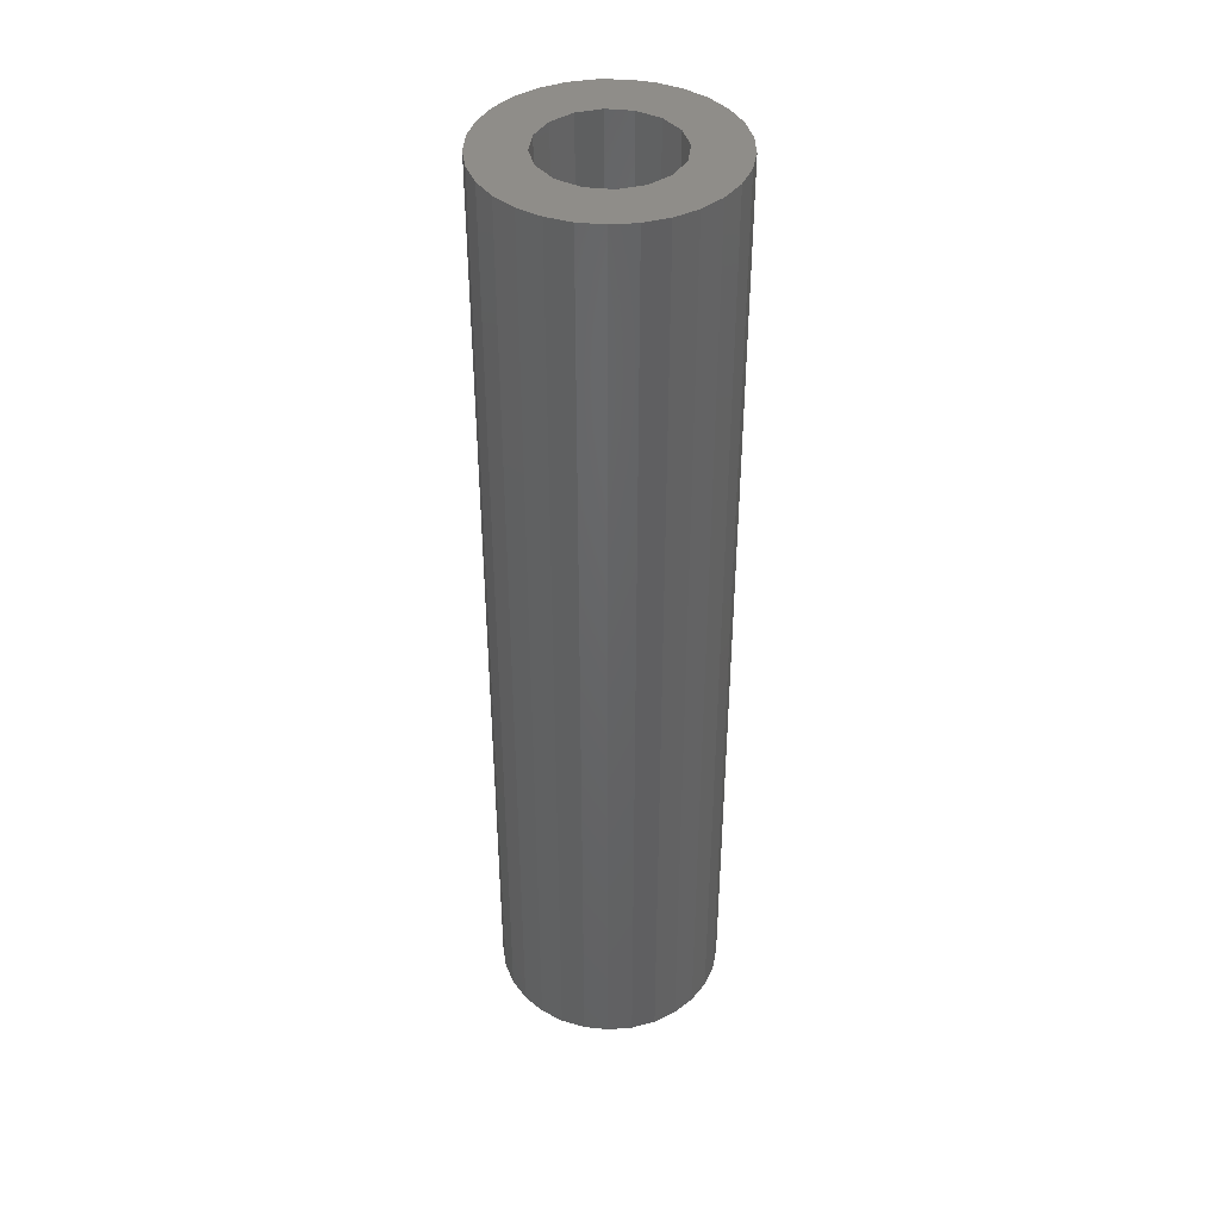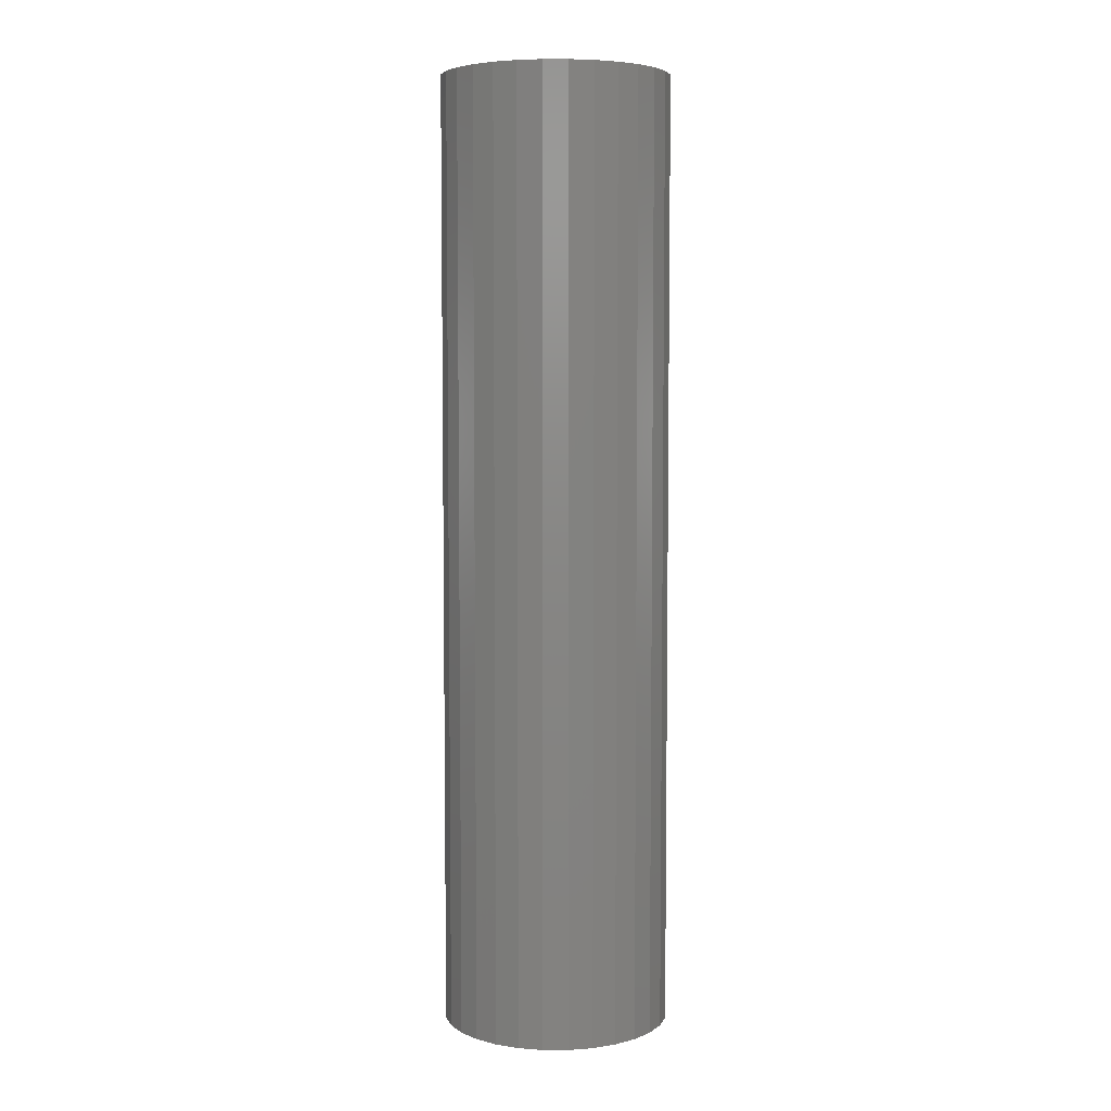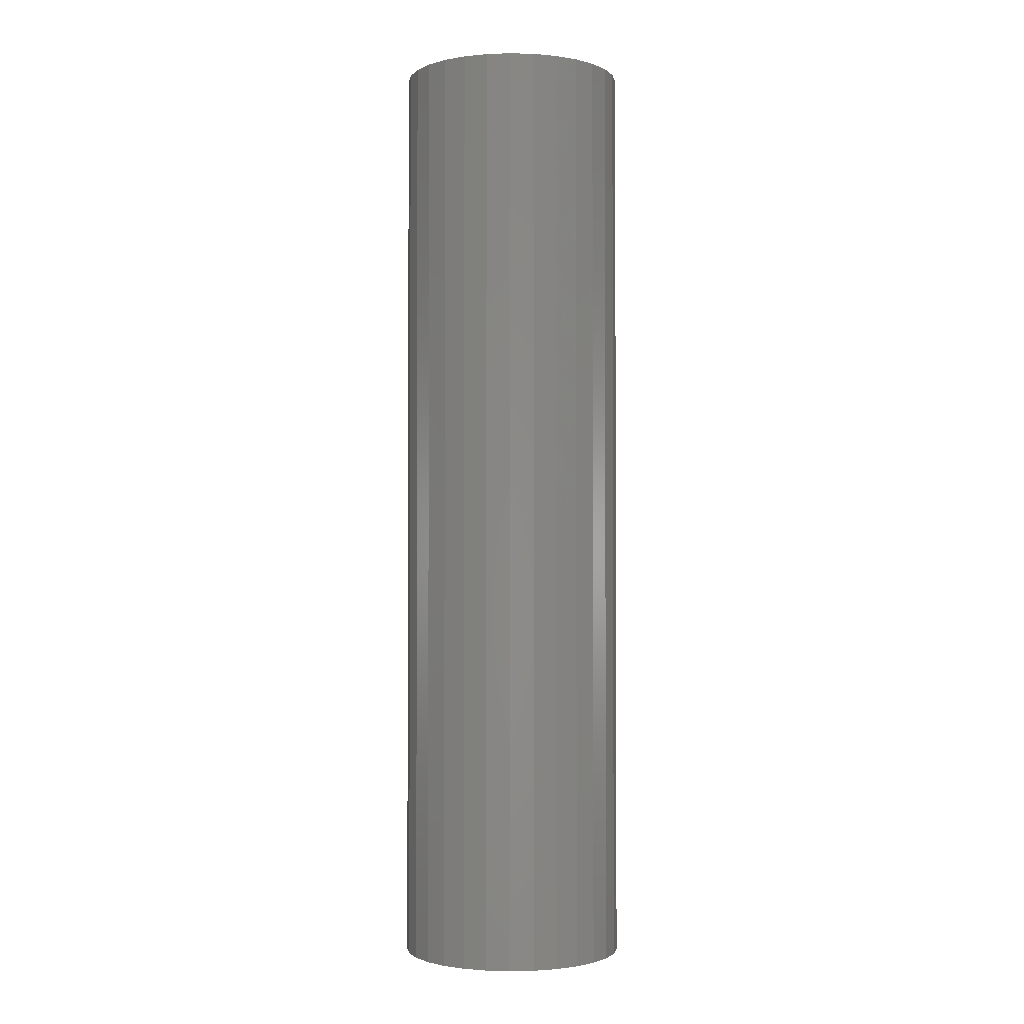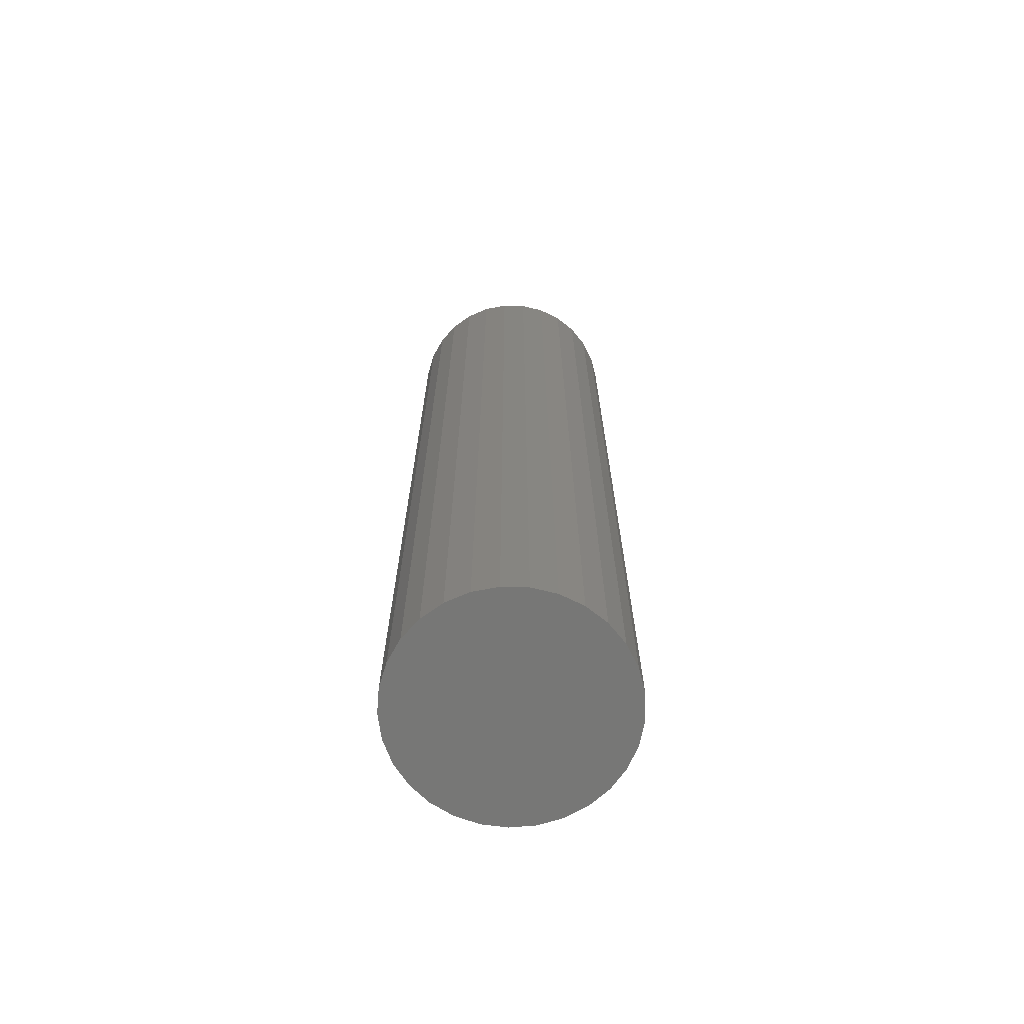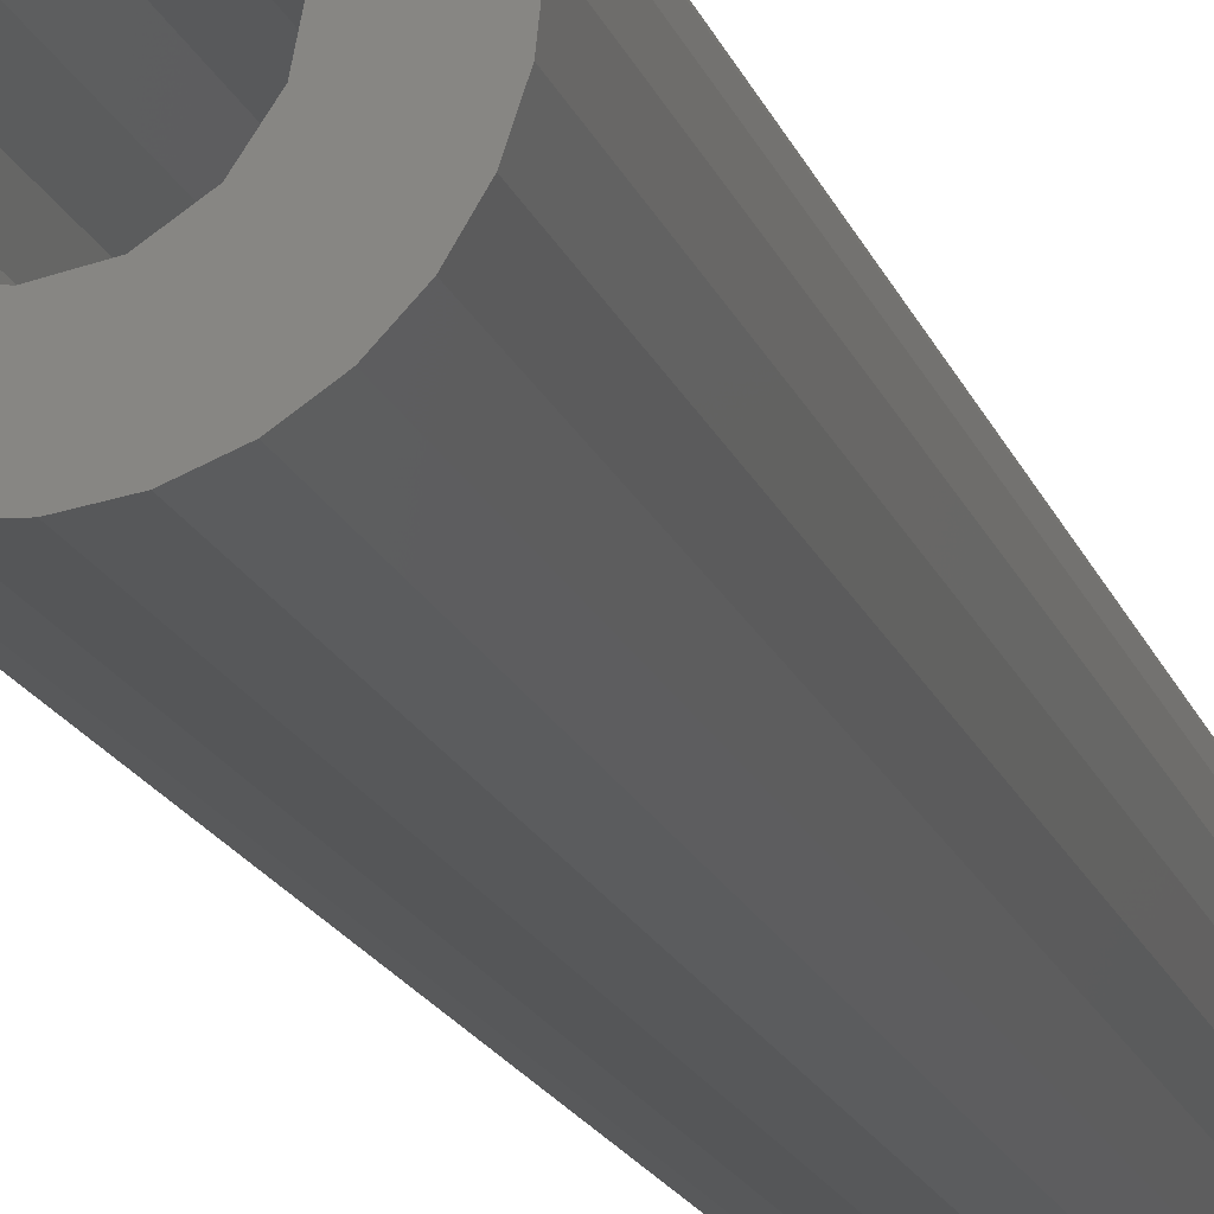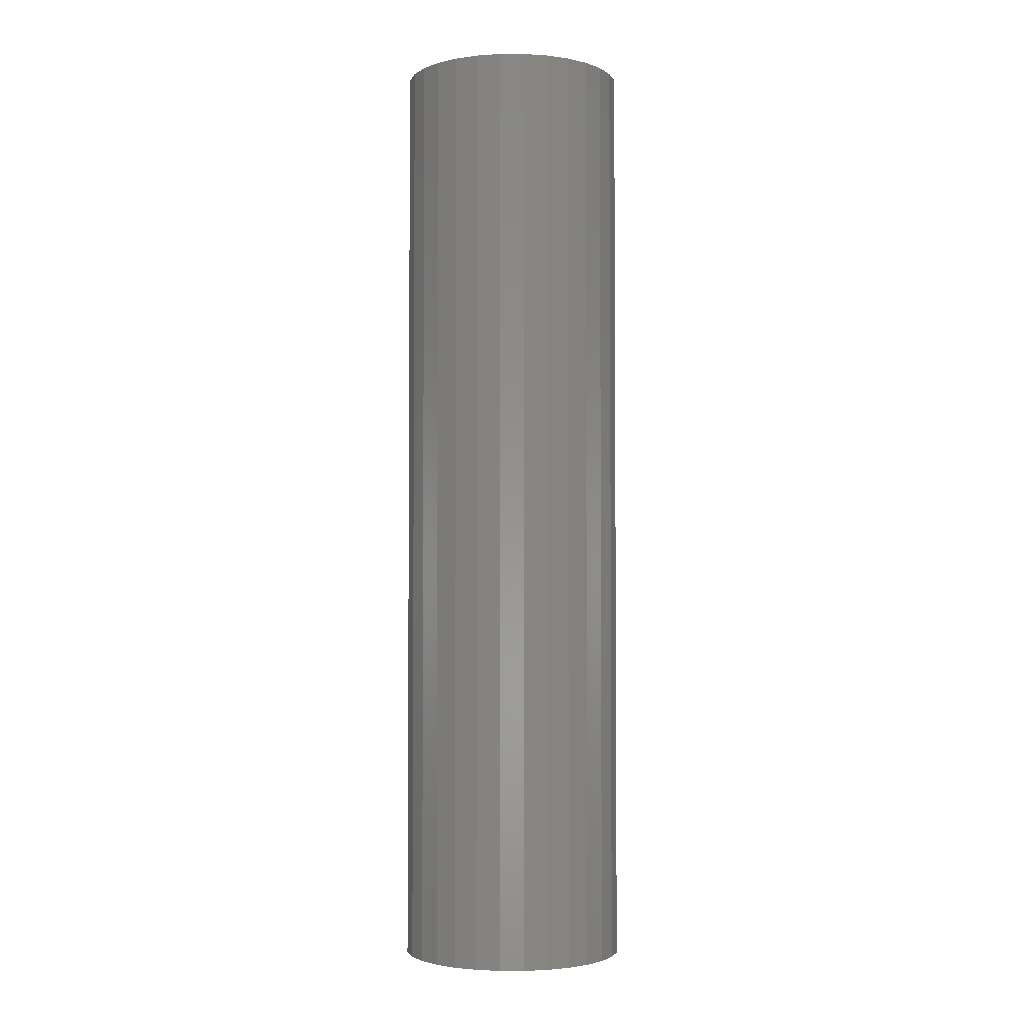
<metadata>
{"format":"stl","ext":"stl","renderer":"f3d","projection":"perspective","resolution":1024,"background":"white","views":[{"elev":41.2,"azim":41.2,"up":"+Z"},{"elev":5.6,"azim":-114.8,"up":"+Z"},{"elev":-1.7,"azim":-70.4,"up":"+Z"},{"elev":-69.3,"azim":-4.5,"up":"+Z"},{"elev":-16.1,"azim":14.9,"up":"+Y"},{"elev":-2.8,"azim":-114.7,"up":"+Z"}]}
</metadata>
<code>
# stl→obj: 90 verts, 176 faces
v 66.05 -0.9731 0
v 66.05 0.9731 0
v 66.47 -2.874 0
v 66.47 2.874 0
v 67.29 4.64 0
v 68.47 6.189 0
v 69.95 7.449 0
v 71.67 8.361 0
v 73.54 8.881 0
v 75.49 8.987 0
v 77.41 8.672 0
v 79.22 7.952 0
v 80.83 6.859 0
v 82.16 5.447 0
v 83.17 3.779 0
v 83.79 1.935 0
v 84 0 0
v 83.79 -1.935 0
v 83.17 -3.779 0
v 82.16 -5.447 0
v 80.83 -6.859 0
v 79.22 -7.952 0
v 77.41 -8.672 0
v 75.49 -8.987 0
v 73.54 -8.881 0
v 71.67 -8.361 0
v 69.95 -7.449 0
v 68.47 -6.189 0
v 67.29 -4.64 0
v 66.05 -0.9731 75
v 66.05 0.9731 75
v 66.47 -2.874 75
v 67.29 -4.64 75
v 68.47 -6.189 75
v 69.95 -7.449 75
v 71.67 -8.361 75
v 73.54 -8.881 75
v 75.49 -8.987 75
v 77.41 -8.672 75
v 79.22 -7.952 75
v 80.83 -6.859 75
v 82.16 -5.447 75
v 83.17 -3.779 75
v 83.79 -1.935 75
v 84 0 75
v 83.79 1.935 75
v 83.17 3.779 75
v 82.16 5.447 75
v 80.83 6.859 75
v 79.22 7.952 75
v 77.41 8.672 75
v 75.49 8.987 75
v 73.54 8.881 75
v 71.67 8.361 75
v 69.95 7.449 75
v 68.47 6.189 75
v 67.29 4.64 75
v 66.47 2.874 75
v 71.46 -3.536 75
v 70.38 1.913 75
v 71.46 3.536 75
v 78.54 3.536 75
v 79.62 1.913 75
v 76.91 4.619 75
v 79.62 -1.913 75
v 78.54 -3.536 75
v 76.91 -4.619 75
v 80 0 75
v 73.09 4.619 75
v 75 5 75
v 75 -5 75
v 73.09 -4.619 75
v 70.38 -1.913 75
v 70 0 75
v 70.38 -1.913 5
v 70 0 5
v 71.46 -3.536 5
v 73.09 -4.619 5
v 75 -5 5
v 76.91 -4.619 5
v 78.54 -3.536 5
v 79.62 -1.913 5
v 80 0 5
v 79.62 1.913 5
v 78.54 3.536 5
v 76.91 4.619 5
v 75 5 5
v 73.09 4.619 5
v 71.46 3.536 5
v 70.38 1.913 5
f 1 2 3
f 3 2 4
f 3 4 5
f 3 5 6
f 3 6 7
f 3 7 8
f 3 8 9
f 3 9 10
f 3 10 11
f 3 11 12
f 3 12 13
f 3 13 14
f 3 14 15
f 3 15 16
f 3 16 17
f 3 17 18
f 3 18 19
f 3 19 20
f 3 20 21
f 3 21 22
f 3 22 23
f 3 23 24
f 3 24 25
f 3 25 26
f 3 26 27
f 3 27 28
f 3 28 29
f 1 30 2
f 2 30 31
f 1 3 30
f 30 3 32
f 3 29 32
f 32 29 33
f 29 28 33
f 33 28 34
f 34 28 27
f 35 34 27
f 35 27 26
f 36 35 26
f 36 26 25
f 37 36 25
f 37 25 24
f 38 37 24
f 38 24 23
f 39 38 23
f 39 23 22
f 40 39 22
f 40 22 21
f 41 40 21
f 41 21 20
f 42 41 20
f 42 20 19
f 43 42 19
f 43 19 18
f 44 43 18
f 44 18 17
f 45 44 17
f 17 16 46
f 45 17 46
f 16 15 47
f 46 16 47
f 15 14 48
f 47 15 48
f 14 13 49
f 48 14 49
f 12 50 13
f 13 50 49
f 11 51 12
f 12 51 50
f 10 52 11
f 11 52 51
f 9 53 10
f 10 53 52
f 8 54 9
f 9 54 53
f 7 55 8
f 8 55 54
f 6 56 7
f 7 56 55
f 5 57 6
f 6 57 56
f 4 58 5
f 5 58 57
f 2 31 4
f 4 31 58
f 31 30 32
f 34 31 33
f 33 31 32
f 35 31 34
f 36 31 35
f 37 31 36
f 38 31 37
f 39 31 38
f 59 31 39
f 60 61 31
f 62 63 47
f 64 62 48
f 51 31 50
f 52 31 51
f 53 31 52
f 54 31 53
f 55 31 54
f 56 31 55
f 57 31 56
f 58 31 57
f 65 66 43
f 66 67 42
f 63 68 45
f 69 31 61
f 70 64 49
f 50 31 69
f 50 70 49
f 49 64 48
f 69 70 50
f 48 62 47
f 47 63 46
f 68 65 44
f 45 68 44
f 44 65 43
f 43 66 42
f 63 45 46
f 42 67 41
f 41 71 40
f 40 72 39
f 67 71 41
f 72 59 39
f 59 73 31
f 71 72 40
f 73 74 31
f 74 60 31
f 74 73 75
f 76 74 75
f 73 59 77
f 75 73 77
f 72 78 59
f 59 78 77
f 71 79 72
f 72 79 78
f 67 80 71
f 71 80 79
f 66 81 67
f 67 81 80
f 65 82 66
f 66 82 81
f 68 83 65
f 65 83 82
f 68 63 83
f 83 63 84
f 63 62 84
f 84 62 85
f 85 62 64
f 86 85 64
f 86 64 70
f 87 86 70
f 87 70 69
f 88 87 69
f 88 69 61
f 89 88 61
f 89 61 60
f 90 89 60
f 90 60 74
f 76 90 74
f 75 77 78
f 80 75 79
f 79 75 78
f 81 75 80
f 82 75 81
f 83 75 82
f 84 75 83
f 85 75 84
f 86 75 85
f 87 75 86
f 88 75 87
f 89 75 88
f 90 75 89
f 76 75 90

</code>
